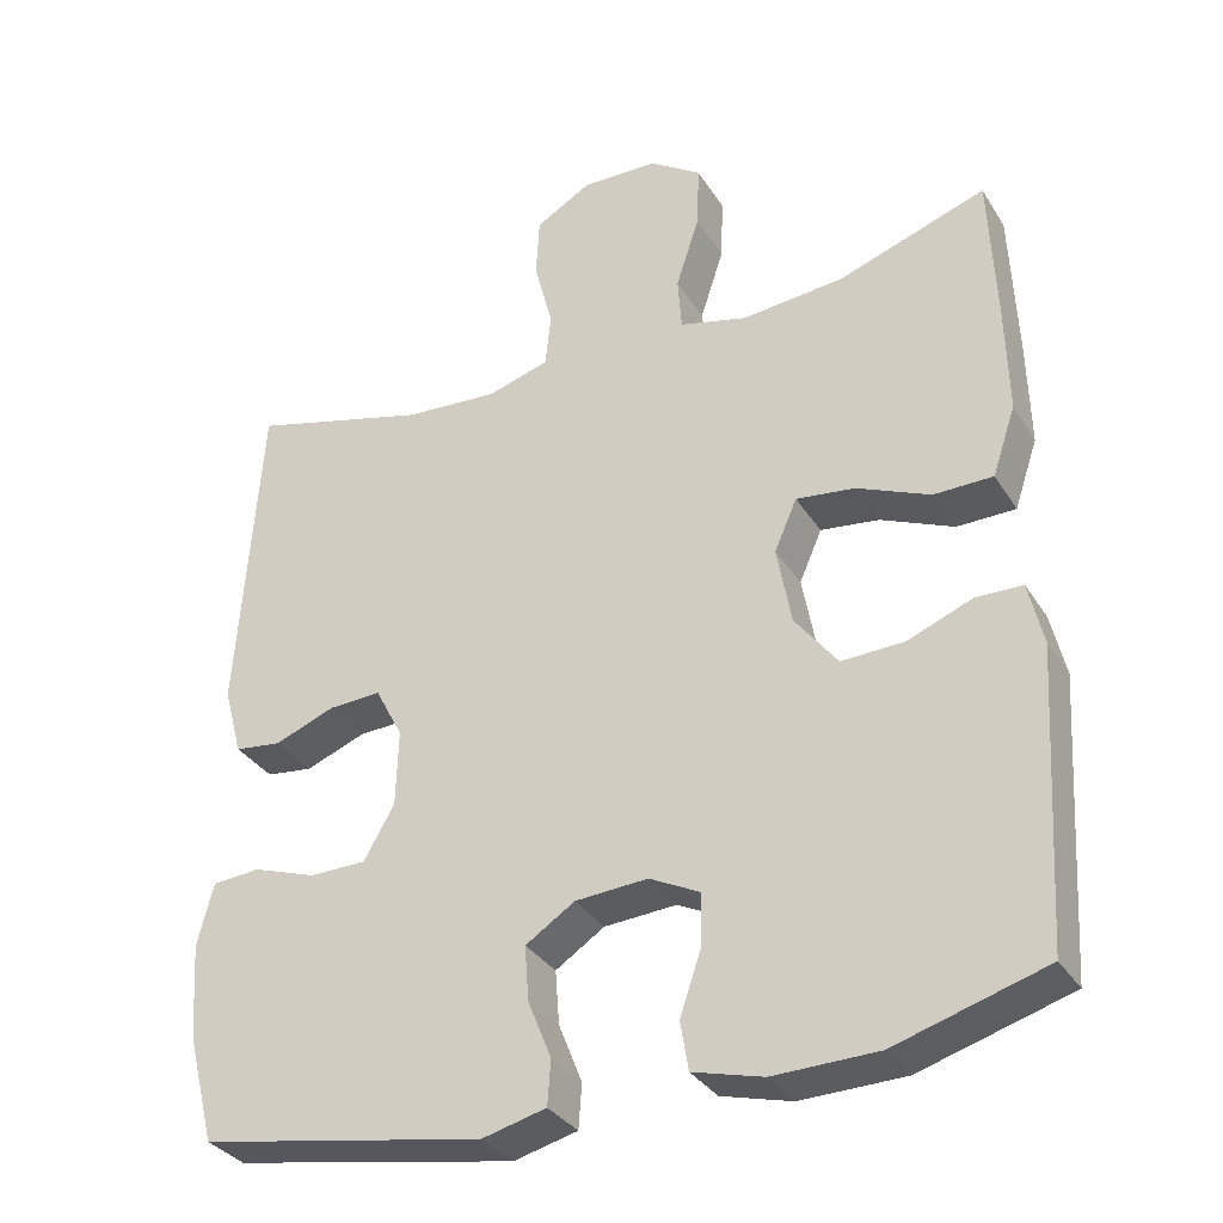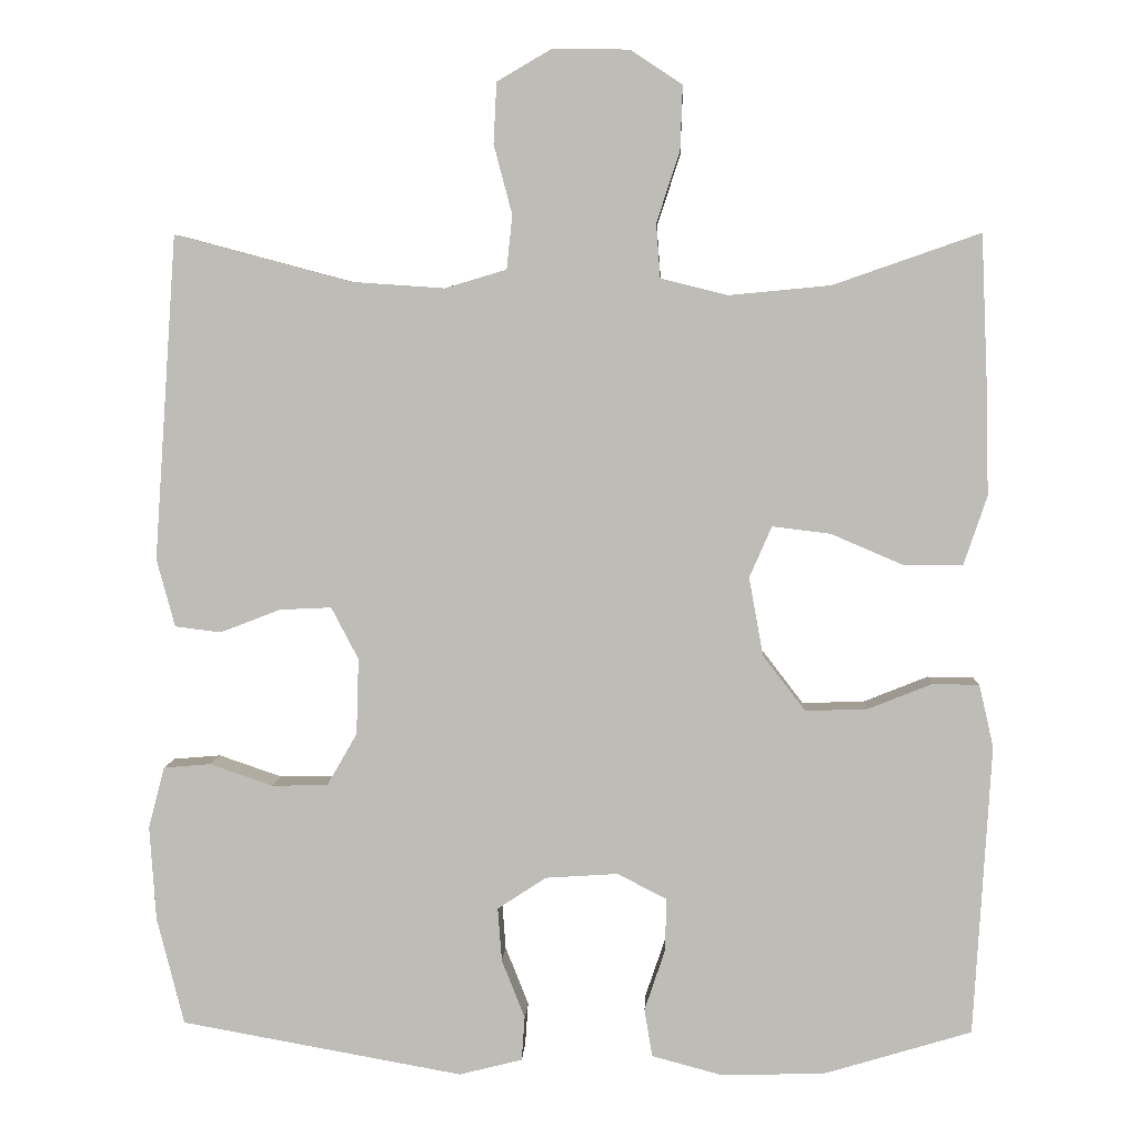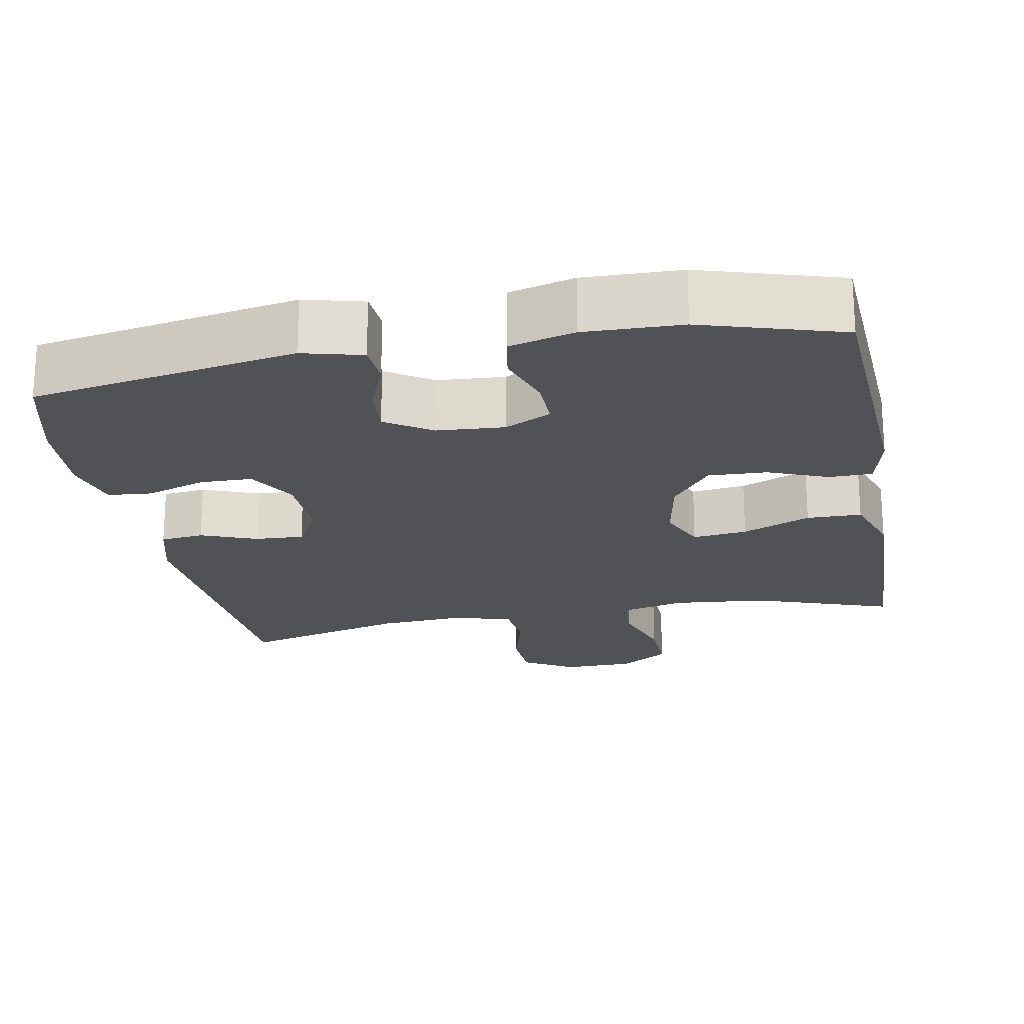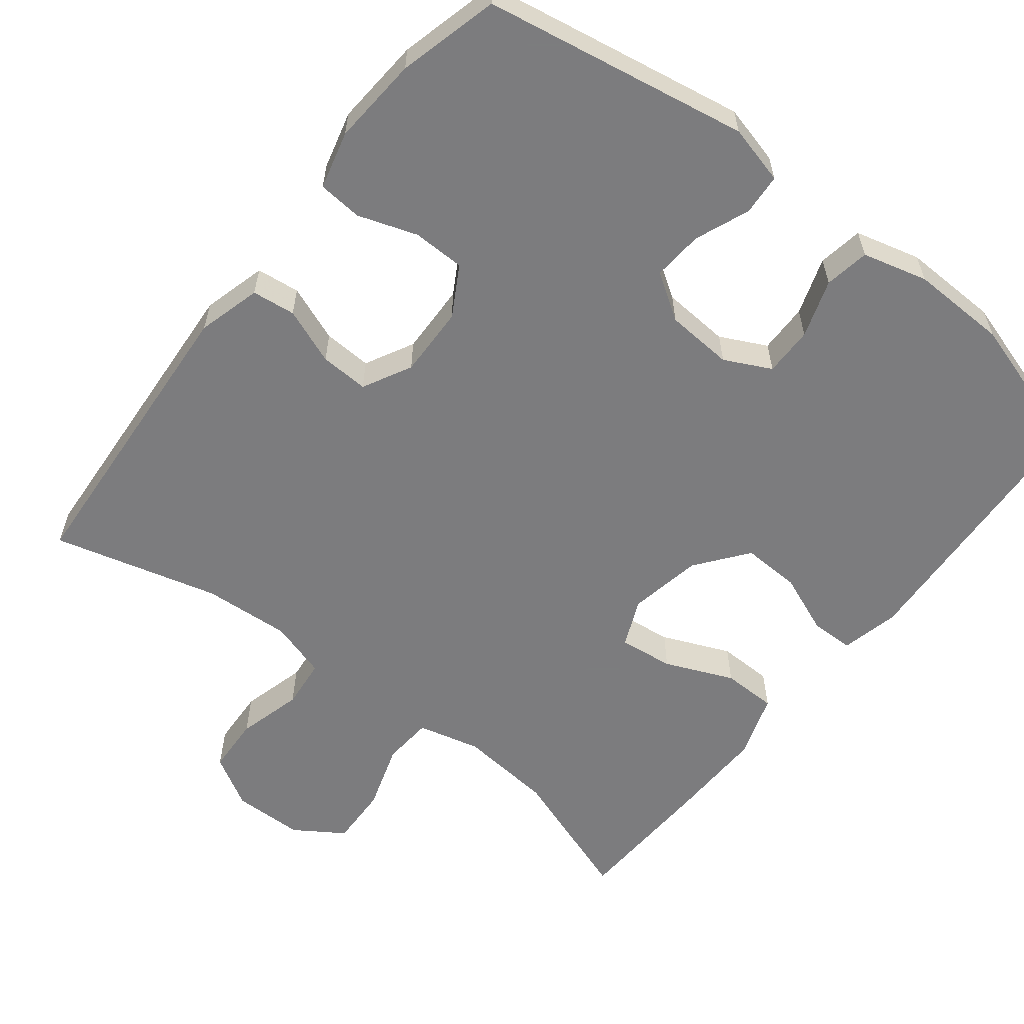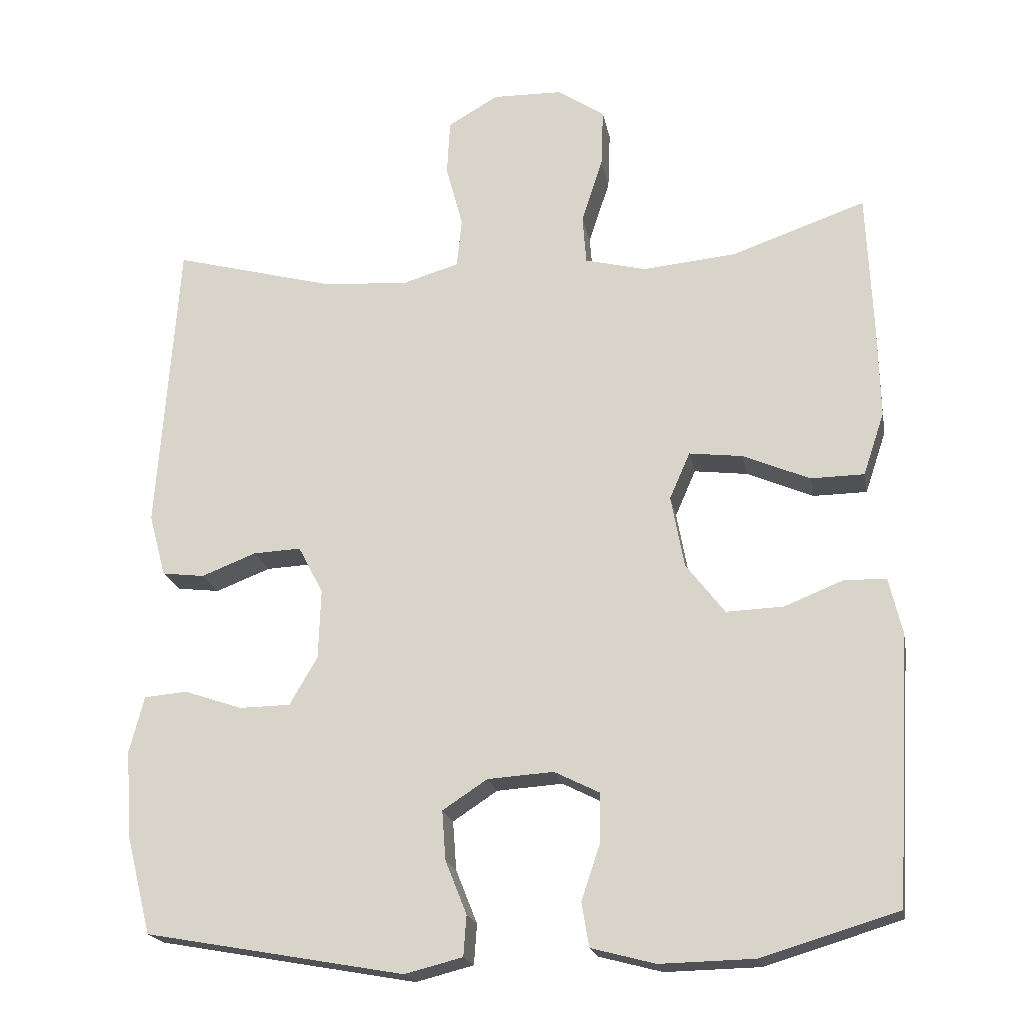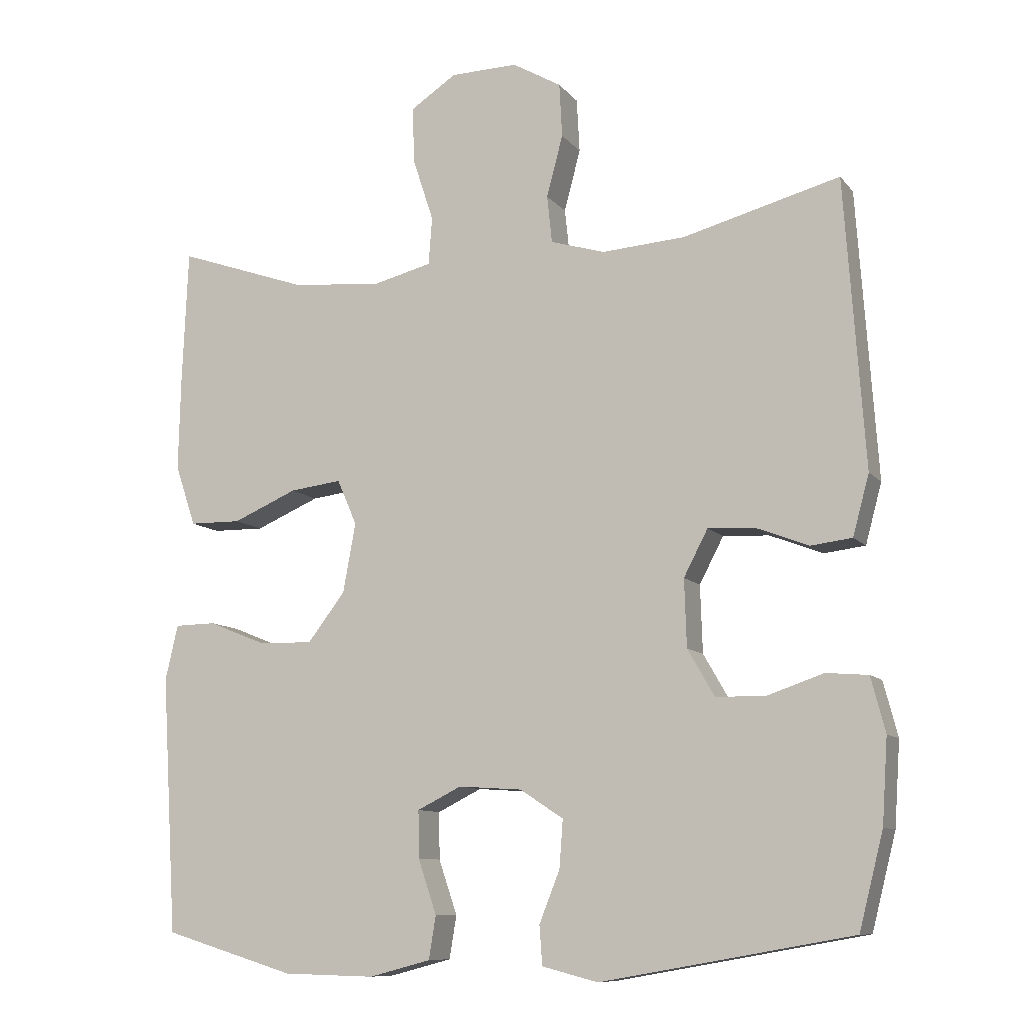
<metadata>
{"format":"obj","ext":"obj","renderer":"f3d","projection":"perspective","resolution":1024,"background":"white","views":[{"elev":-33.1,"azim":-152.6,"up":"+Z"},{"elev":4.9,"azim":-177.3,"up":"+Z"},{"elev":-21.1,"azim":-169.5,"up":"+Y"},{"elev":-58.9,"azim":141.8,"up":"+Y"},{"elev":-19.9,"azim":-169.5,"up":"+Z"},{"elev":-9.9,"azim":22.3,"up":"+Z"}]}
</metadata>
<code>
v -0.5 0.07 -0.5
v -0.522 0.07 -0.137
v -0.504 0.07 -0.059
v -0.446 0.07 -0.058
v -0.366 0.07 -0.09
v -0.288 0.07 -0.093
v -0.235 0.07 -0.024
v -0.217 0.07 0.074
v -0.245 0.07 0.138
v -0.318 0.07 0.129
v -0.409 0.07 0.09
v -0.482 0.07 0.091
v -0.511 0.07 0.177
v -0.508 0.07 0.311
v -0.5 0.07 0.5
v -0.316 0.07 0.436
v -0.189 0.07 0.424
v -0.105 0.07 0.445
v -0.1 0.07 0.512
v -0.129 0.07 0.601
v -0.132 0.07 0.681
v -0.067 0.07 0.724
v 0.028 0.07 0.726
v 0.097 0.07 0.686
v 0.101 0.07 0.61
v 0.078 0.07 0.523
v 0.085 0.07 0.456
v 0.162 0.07 0.433
v 0.279 0.07 0.441
v 0.5 0.07 0.5
v 0.528 0.07 0.094
v 0.505 0.07 0.009
v 0.447 0.07 0.002
v 0.372 0.07 0.031
v 0.307 0.07 0.034
v 0.273 0.07 -0.031
v 0.276 0.07 -0.126
v 0.314 0.07 -0.192
v 0.384 0.07 -0.193
v 0.463 0.07 -0.166
v 0.522 0.07 -0.171
v 0.542 0.07 -0.248
v 0.534 0.07 -0.366
v 0.5 0.07 -0.5
v 0.147 0.07 -0.563
v 0.068 0.07 -0.543
v 0.064 0.07 -0.488
v 0.093 0.07 -0.415
v 0.098 0.07 -0.348
v 0.037 0.07 -0.308
v -0.053 0.07 -0.302
v -0.115 0.07 -0.333
v -0.114 0.07 -0.399
v -0.088 0.07 -0.476
v -0.098 0.07 -0.536
v -0.185 0.07 -0.559
v -0.314 0.07 -0.556
v -0.5 0 -0.5
v -0.522 0 -0.137
v -0.504 0 -0.059
v -0.446 0 -0.058
v -0.366 0 -0.09
v -0.288 0 -0.093
v -0.235 0 -0.024
v -0.217 0 0.074
v -0.245 0 0.138
v -0.318 0 0.129
v -0.409 0 0.09
v -0.482 0 0.091
v -0.511 0 0.177
v -0.508 0 0.311
v -0.5 0 0.5
v -0.316 0 0.436
v -0.189 0 0.424
v -0.105 0 0.445
v -0.1 0 0.512
v -0.129 0 0.601
v -0.132 0 0.681
v -0.067 0 0.724
v 0.028 0 0.726
v 0.097 0 0.686
v 0.101 0 0.61
v 0.078 0 0.523
v 0.085 0 0.456
v 0.162 0 0.433
v 0.279 0 0.441
v 0.5 0 0.5
v 0.528 0 0.094
v 0.505 0 0.009
v 0.447 0 0.002
v 0.372 0 0.031
v 0.307 0 0.034
v 0.273 0 -0.031
v 0.276 0 -0.126
v 0.314 0 -0.192
v 0.384 0 -0.193
v 0.463 0 -0.166
v 0.522 0 -0.171
v 0.542 0 -0.248
v 0.534 0 -0.366
v 0.5 0 -0.5
v 0.147 0 -0.563
v 0.068 0 -0.543
v 0.064 0 -0.488
v 0.093 0 -0.415
v 0.098 0 -0.348
v 0.037 0 -0.308
v -0.053 0 -0.302
v -0.115 0 -0.333
v -0.114 0 -0.399
v -0.088 0 -0.476
v -0.098 0 -0.536
v -0.185 0 -0.559
v -0.314 0 -0.556
f 3 4 5
f 2 3 5
f 1 2 5
f 57 1 5
f 56 57 5
f 55 56 5
f 54 55 5
f 53 54 5
f 52 53 5 6
f 51 52 6 7
f 50 51 7 8
f 49 50 8 9
f 46 47 48
f 45 46 48
f 44 45 48
f 43 44 48
f 42 43 48
f 41 42 48
f 40 41 48
f 39 40 48
f 38 39 48 49
f 37 38 49 9
f 32 33 34
f 31 32 34
f 30 31 34
f 29 30 34
f 28 29 34 35
f 27 28 35 36
f 24 25 26
f 23 24 26
f 22 23 26
f 21 22 26
f 20 21 26
f 19 20 26
f 18 19 26 27
f 36 37 9
f 27 36 9
f 18 27 9
f 17 18 9
f 14 15 16
f 13 14 16
f 12 13 16
f 11 12 16
f 10 11 16
f 9 10 16 17
f 62 61 60
f 62 60 59
f 62 59 58
f 62 58 114
f 62 114 113
f 62 113 112
f 62 112 111
f 62 111 110
f 63 62 110 109
f 64 63 109 108
f 65 64 108 107
f 66 65 107 106
f 105 104 103
f 105 103 102
f 105 102 101
f 105 101 100
f 105 100 99
f 105 99 98
f 105 98 97
f 105 97 96
f 106 105 96 95
f 66 106 95 94
f 91 90 89
f 91 89 88
f 91 88 87
f 91 87 86
f 92 91 86 85
f 93 92 85 84
f 83 82 81
f 83 81 80
f 83 80 79
f 83 79 78
f 83 78 77
f 83 77 76
f 84 83 76 75
f 66 94 93
f 66 93 84
f 66 84 75
f 66 75 74
f 73 72 71
f 73 71 70
f 73 70 69
f 73 69 68
f 73 68 67
f 74 73 67 66
f 1 58 59 2
f 2 59 60 3
f 3 60 61 4
f 4 61 62 5
f 5 62 63 6
f 6 63 64 7
f 7 64 65 8
f 8 65 66 9
f 9 66 67 10
f 10 67 68 11
f 11 68 69 12
f 12 69 70 13
f 13 70 71 14
f 14 71 72 15
f 15 72 73 16
f 16 73 74 17
f 17 74 75 18
f 18 75 76 19
f 19 76 77 20
f 20 77 78 21
f 21 78 79 22
f 22 79 80 23
f 23 80 81 24
f 24 81 82 25
f 25 82 83 26
f 26 83 84 27
f 27 84 85 28
f 28 85 86 29
f 29 86 87 30
f 30 87 88 31
f 31 88 89 32
f 32 89 90 33
f 33 90 91 34
f 34 91 92 35
f 35 92 93 36
f 36 93 94 37
f 37 94 95 38
f 38 95 96 39
f 39 96 97 40
f 40 97 98 41
f 41 98 99 42
f 42 99 100 43
f 43 100 101 44
f 44 101 102 45
f 45 102 103 46
f 46 103 104 47
f 47 104 105 48
f 48 105 106 49
f 49 106 107 50
f 50 107 108 51
f 51 108 109 52
f 52 109 110 53
f 53 110 111 54
f 54 111 112 55
f 55 112 113 56
f 56 113 114 57
f 57 114 58 1

</code>
